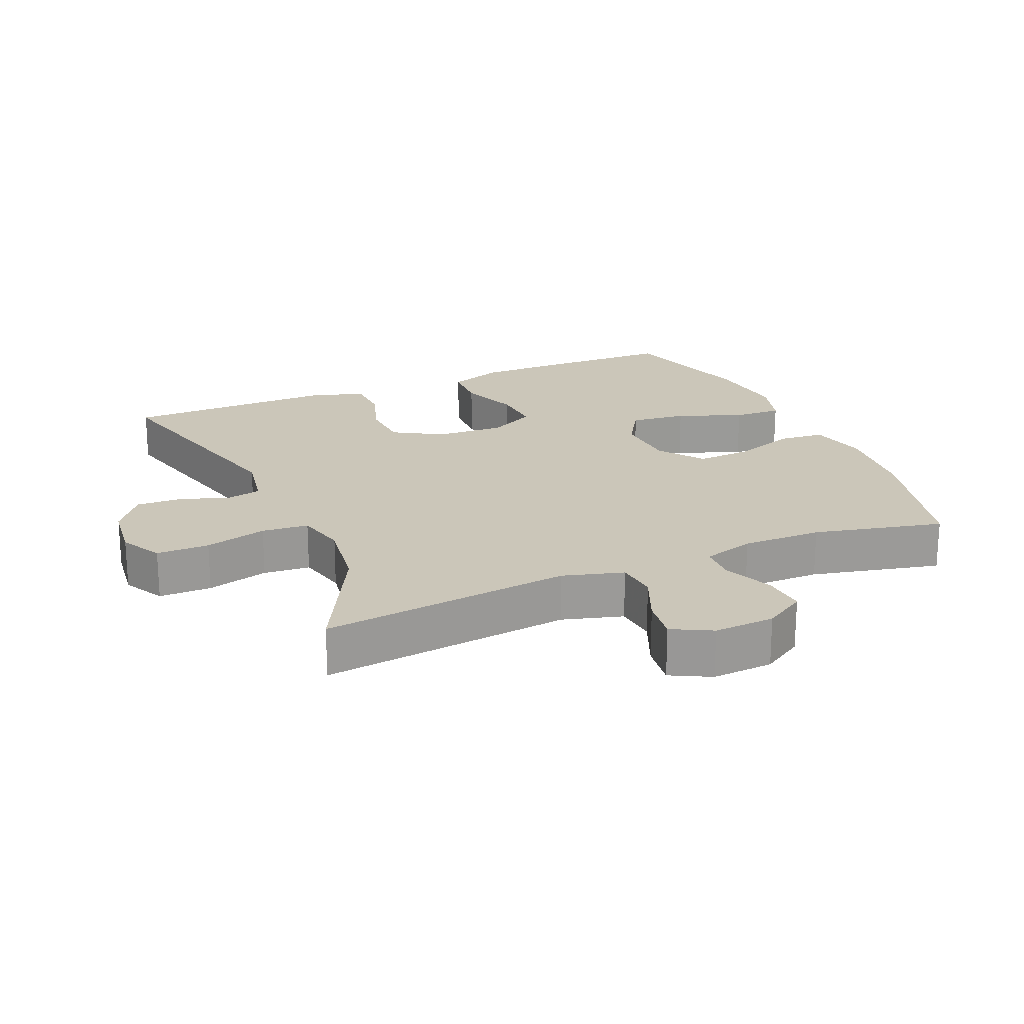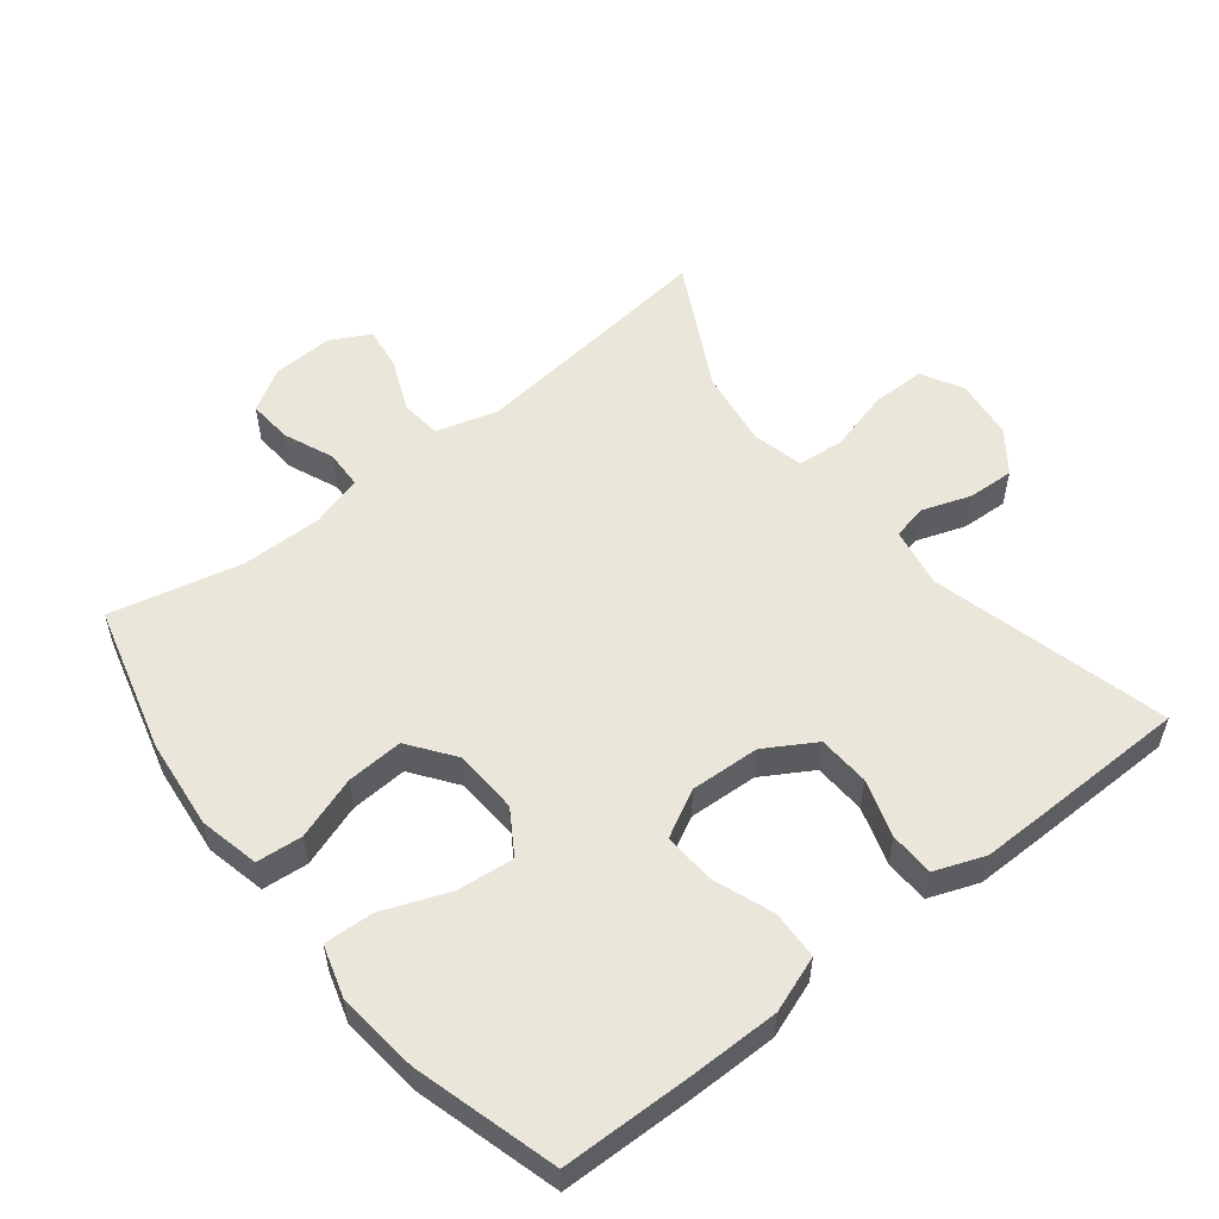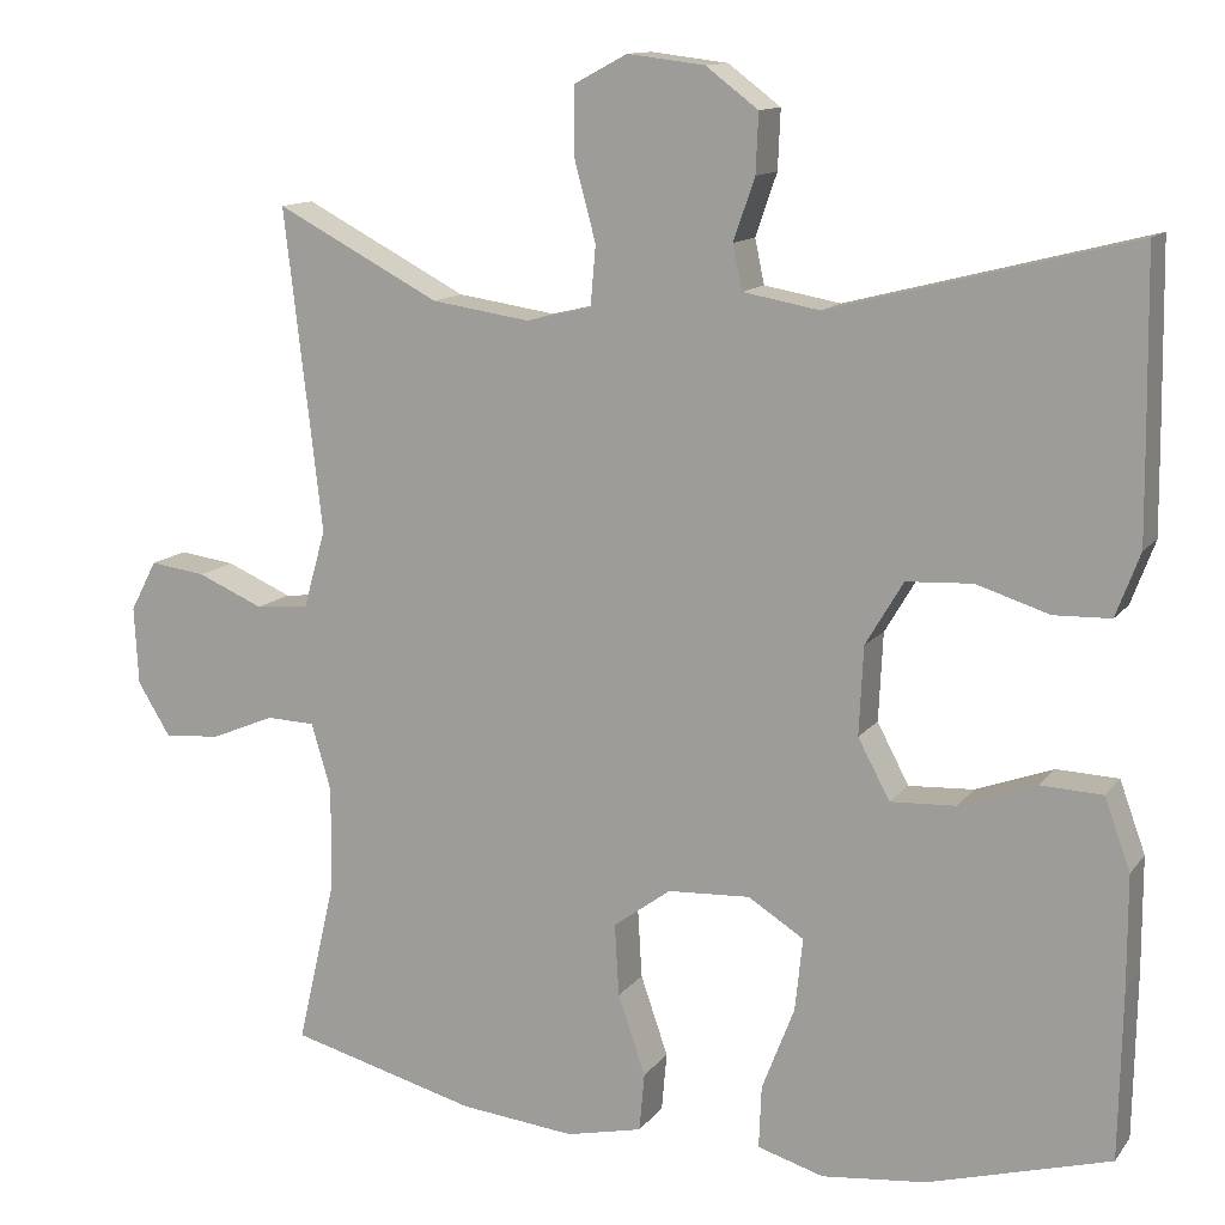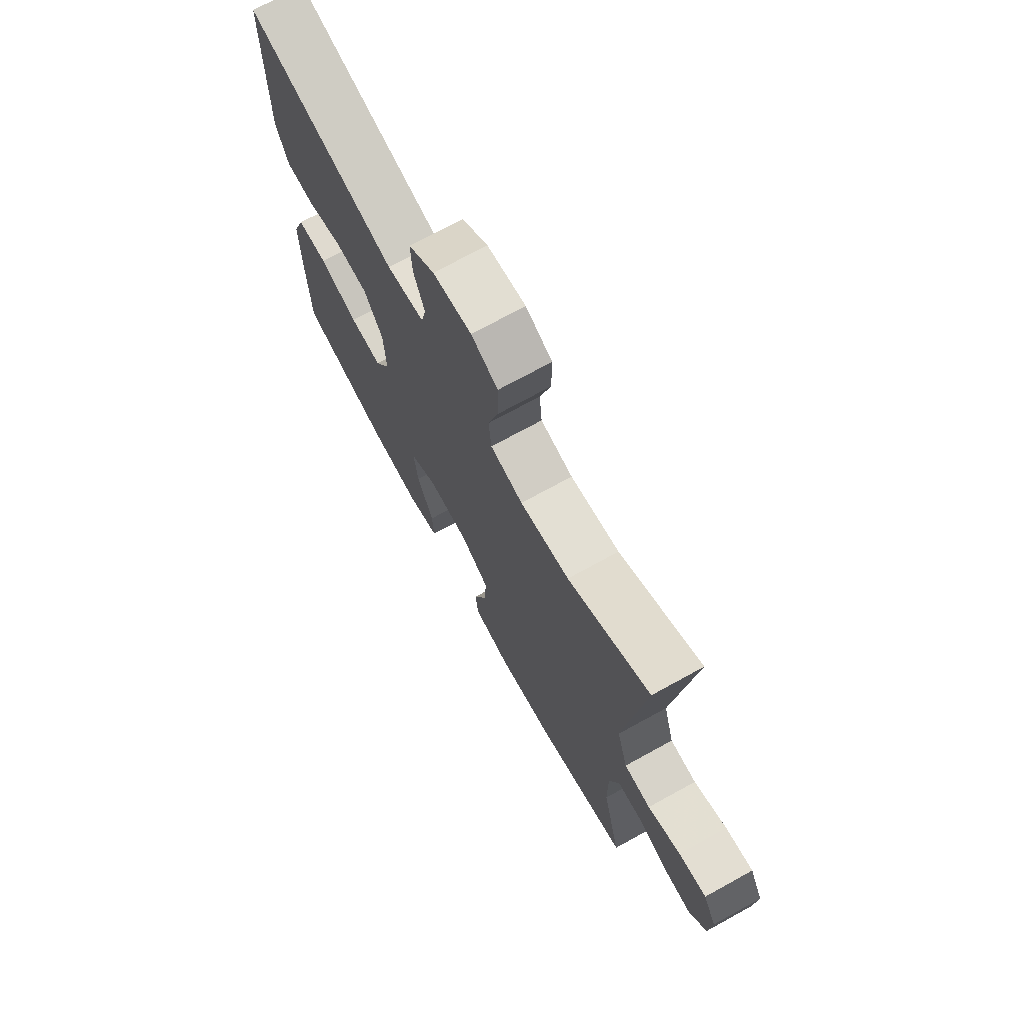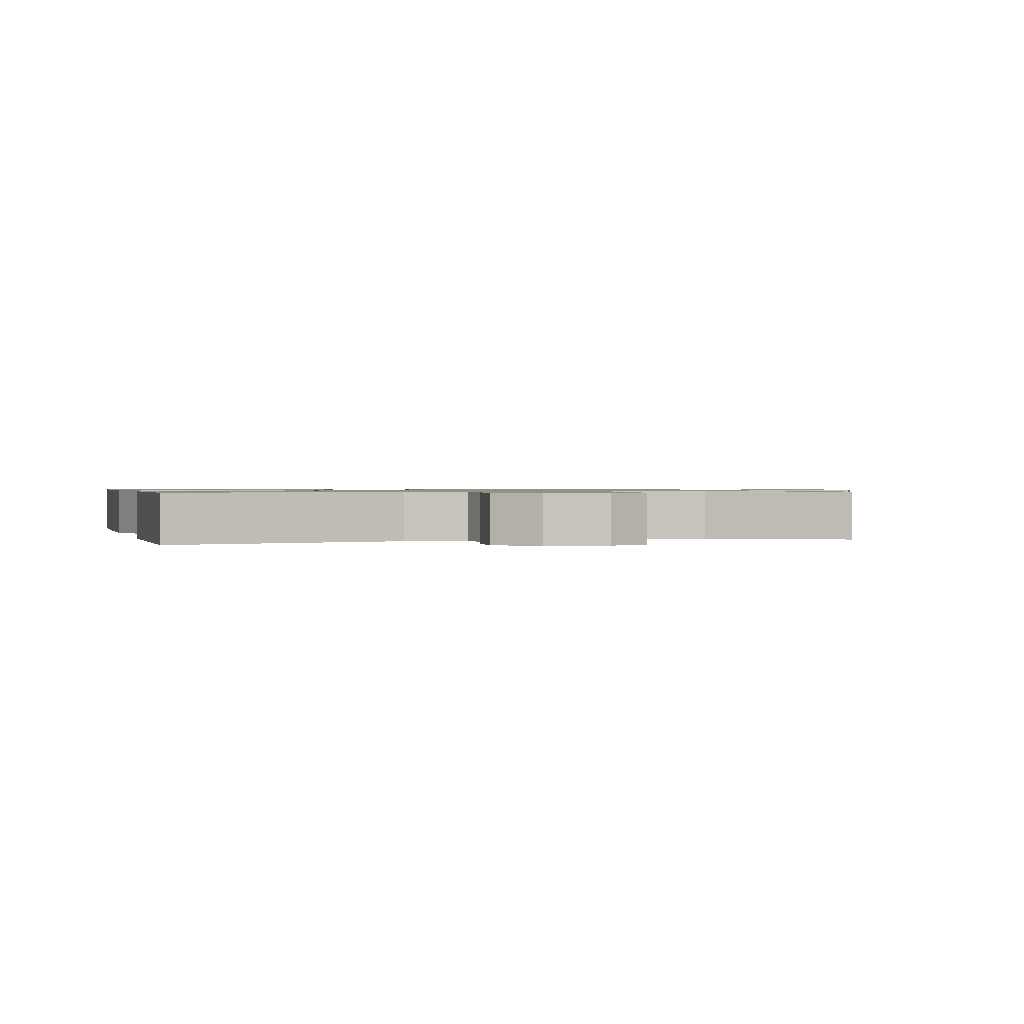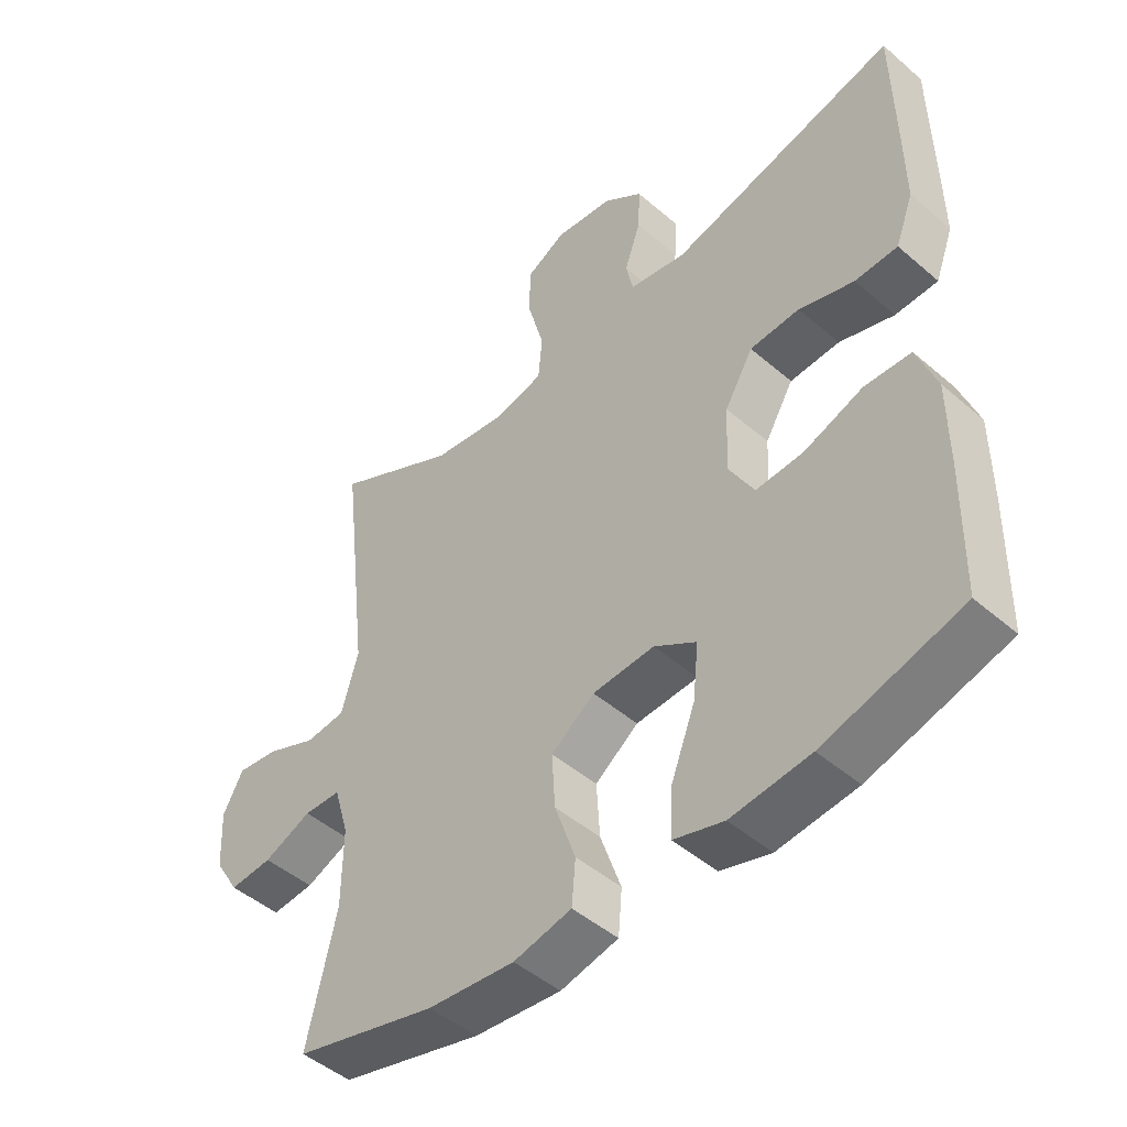
<metadata>
{"format":"obj","ext":"obj","renderer":"f3d","projection":"perspective","resolution":1024,"background":"white","views":[{"elev":21.0,"azim":66.6,"up":"+Y"},{"elev":54.8,"azim":-128.3,"up":"+Y"},{"elev":12.5,"azim":-157.3,"up":"+Z"},{"elev":72.4,"azim":61.2,"up":"+Z"},{"elev":0.9,"azim":-15.0,"up":"+Y"},{"elev":-47.5,"azim":-134.1,"up":"+Z"}]}
</metadata>
<code>
v -0.5 0.07 0.5
v -0.148 0.07 0.41
v -0.059 0.07 0.426
v -0.048 0.07 0.478
v -0.073 0.07 0.55
v -0.076 0.07 0.619
v -0.015 0.07 0.665
v 0.075 0.07 0.676
v 0.137 0.07 0.643
v 0.137 0.07 0.564
v 0.112 0.07 0.471
v 0.118 0.07 0.401
v 0.194 0.07 0.383
v 0.309 0.07 0.4
v 0.5 0.07 0.5
v 0.456 0.07 0.125
v 0.482 0.07 0.034
v 0.544 0.07 0.028
v 0.621 0.07 0.061
v 0.686 0.07 0.07
v 0.717 0.07 0.011
v 0.712 0.07 -0.08
v 0.674 0.07 -0.142
v 0.608 0.07 -0.137
v 0.534 0.07 -0.106
v 0.477 0.07 -0.108
v 0.454 0.07 -0.186
v 0.455 0.07 -0.306
v 0.5 0.07 -0.5
v 0.281 0.07 -0.558
v 0.147 0.07 -0.572
v 0.058 0.07 -0.552
v 0.052 0.07 -0.484
v 0.084 0.07 -0.391
v 0.089 0.07 -0.307
v 0.022 0.07 -0.258
v -0.074 0.07 -0.253
v -0.139 0.07 -0.294
v -0.13 0.07 -0.379
v -0.092 0.07 -0.477
v -0.089 0.07 -0.55
v -0.166 0.07 -0.573
v -0.288 0.07 -0.56
v -0.5 0.07 -0.5
v -0.504 0.07 -0.303
v -0.504 0.07 -0.173
v -0.474 0.07 -0.09
v -0.402 0.07 -0.087
v -0.312 0.07 -0.12
v -0.236 0.07 -0.124
v -0.199 0.07 -0.054
v -0.204 0.07 0.049
v -0.248 0.07 0.123
v -0.325 0.07 0.127
v -0.41 0.07 0.1
v -0.476 0.07 0.102
v -0.504 0.07 0.176
v -0.503 0.07 0.29
v -0.5 0 0.5
v -0.148 0 0.41
v -0.059 0 0.426
v -0.048 0 0.478
v -0.073 0 0.55
v -0.076 0 0.619
v -0.015 0 0.665
v 0.075 0 0.676
v 0.137 0 0.643
v 0.137 0 0.564
v 0.112 0 0.471
v 0.118 0 0.401
v 0.194 0 0.383
v 0.309 0 0.4
v 0.5 0 0.5
v 0.456 0 0.125
v 0.482 0 0.034
v 0.544 0 0.028
v 0.621 0 0.061
v 0.686 0 0.07
v 0.717 0 0.011
v 0.712 0 -0.08
v 0.674 0 -0.142
v 0.608 0 -0.137
v 0.534 0 -0.106
v 0.477 0 -0.108
v 0.454 0 -0.186
v 0.455 0 -0.306
v 0.5 0 -0.5
v 0.281 0 -0.558
v 0.147 0 -0.572
v 0.058 0 -0.552
v 0.052 0 -0.484
v 0.084 0 -0.391
v 0.089 0 -0.307
v 0.022 0 -0.258
v -0.074 0 -0.253
v -0.139 0 -0.294
v -0.13 0 -0.379
v -0.092 0 -0.477
v -0.089 0 -0.55
v -0.166 0 -0.573
v -0.288 0 -0.56
v -0.5 0 -0.5
v -0.504 0 -0.303
v -0.504 0 -0.173
v -0.474 0 -0.09
v -0.402 0 -0.087
v -0.312 0 -0.12
v -0.236 0 -0.124
v -0.199 0 -0.054
v -0.204 0 0.049
v -0.248 0 0.123
v -0.325 0 0.127
v -0.41 0 0.1
v -0.476 0 0.102
v -0.504 0 0.176
v -0.503 0 0.29
f 57 58 1 2
f 54 55 56 57
f 53 54 57 2
f 52 53 2 3
f 51 52 3
f 46 47 48 49
f 46 49 50
f 45 46 50
f 44 45 50
f 43 44 50
f 42 43 50 51
f 39 40 41 42
f 38 39 42 51
f 31 32 33 34
f 31 34 35
f 28 29 30 31
f 27 28 31 35
f 26 27 35 36
f 22 23 24 25
f 22 25 26
f 21 22 26
f 18 19 20 21
f 17 18 21 26
f 16 17 26 36
f 14 15 16 36
f 8 9 10 11
f 8 11 12
f 7 8 12
f 4 5 6 7
f 4 7 12
f 3 4 12
f 37 38 51 3
f 13 14 36 37
f 3 12 13 37
f 60 59 116 115
f 115 114 113 112
f 60 115 112 111
f 61 60 111 110
f 61 110 109
f 107 106 105 104
f 108 107 104
f 108 104 103
f 108 103 102
f 108 102 101
f 109 108 101 100
f 100 99 98 97
f 109 100 97 96
f 92 91 90 89
f 93 92 89
f 89 88 87 86
f 93 89 86 85
f 94 93 85 84
f 83 82 81 80
f 84 83 80
f 84 80 79
f 79 78 77 76
f 84 79 76 75
f 94 84 75 74
f 94 74 73 72
f 69 68 67 66
f 70 69 66
f 70 66 65
f 65 64 63 62
f 70 65 62
f 70 62 61
f 61 109 96 95
f 95 94 72 71
f 95 71 70 61
f 1 59 60 2
f 2 60 61 3
f 3 61 62 4
f 4 62 63 5
f 5 63 64 6
f 6 64 65 7
f 7 65 66 8
f 8 66 67 9
f 9 67 68 10
f 10 68 69 11
f 11 69 70 12
f 12 70 71 13
f 13 71 72 14
f 14 72 73 15
f 15 73 74 16
f 16 74 75 17
f 17 75 76 18
f 18 76 77 19
f 19 77 78 20
f 20 78 79 21
f 21 79 80 22
f 22 80 81 23
f 23 81 82 24
f 24 82 83 25
f 25 83 84 26
f 26 84 85 27
f 27 85 86 28
f 28 86 87 29
f 29 87 88 30
f 30 88 89 31
f 31 89 90 32
f 32 90 91 33
f 33 91 92 34
f 34 92 93 35
f 35 93 94 36
f 36 94 95 37
f 37 95 96 38
f 38 96 97 39
f 39 97 98 40
f 40 98 99 41
f 41 99 100 42
f 42 100 101 43
f 43 101 102 44
f 44 102 103 45
f 45 103 104 46
f 46 104 105 47
f 47 105 106 48
f 48 106 107 49
f 49 107 108 50
f 50 108 109 51
f 51 109 110 52
f 52 110 111 53
f 53 111 112 54
f 54 112 113 55
f 55 113 114 56
f 56 114 115 57
f 57 115 116 58
f 58 116 59 1

</code>
